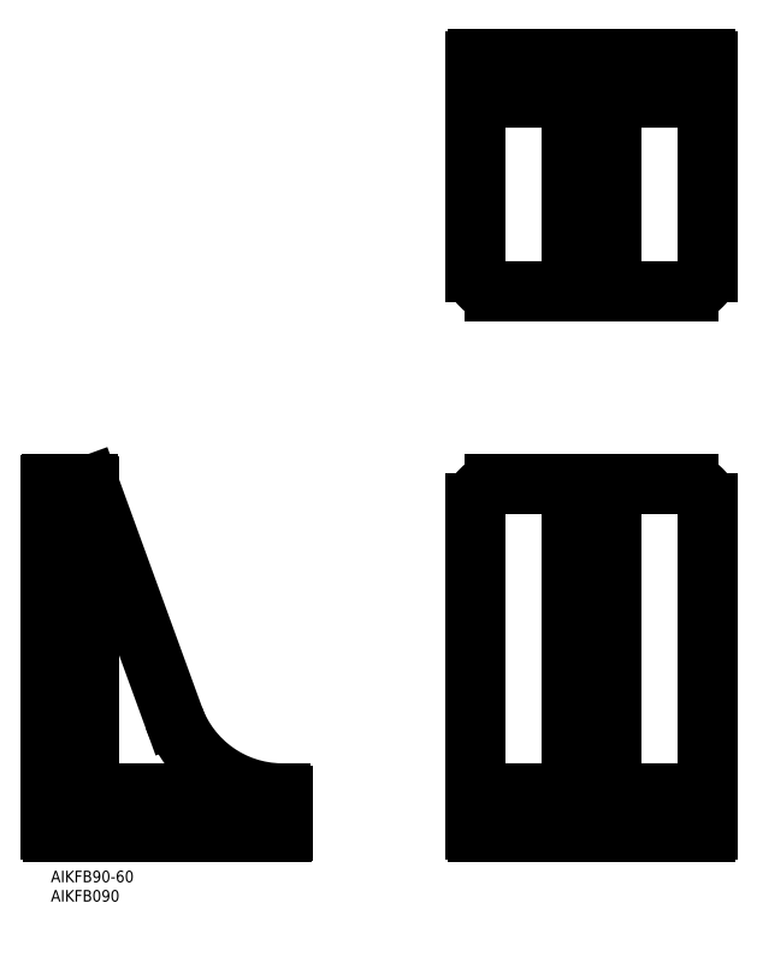
<metadata>
{"format":"dxf","ext":"dxf","renderer":"ezdxf+matplotlib","layout":"modelspace","background":"white","min_lineweight":24,"dpi":150}
</metadata>
<code>
0
SECTION
2
ENTITIES
0
INSERT
8
MSM_CONTINUOUS
2
*U3
10
0
20
0
30
0
0
INSERT
8
MSM_CONTINUOUS
2
*U4
10
0
20
0
30
0
0
LINE
8
MSM_CONTINUOUS
10
0
20
10.5
30
0
11
0
21
99.7
31
0
0
LINE
8
MSM_CONTINUOUS
10
0.5
20
10
30
0
11
59.7
21
10
31
0
0
LINE
8
MSM_CONTINUOUS
10
60
20
10.3
30
0
11
60
21
19.5
31
0
0
LINE
8
MSM_CONTINUOUS
10
110.5
20
10
30
0
11
169.5
21
10
31
0
0
LINE
8
MSM_CONTINUOUS
10
110.5
20
210
30
0
11
169.5
21
210
31
0
0
LINE
8
MSM_CONTINUOUS
10
115
20
150
30
0
11
165
21
150
31
0
0
LINE
8
MSM_CONTINUOUS
10
110
20
155
30
0
11
110
21
209.5
31
0
0
LINE
8
MSM_CONTINUOUS
10
170
20
155
30
0
11
170
21
209.5
31
0
0
LINE
8
MSM_CONTINUOUS
10
110
20
95
30
0
11
110
21
10.5
31
0
0
LINE
8
MSM_CONTINUOUS
10
170
20
95
30
0
11
170
21
10.5
31
0
0
ARC
8
MSM_CONTINUOUS
10
59.7
20
10.3
30
0
40
0.3
50
270
51
0
0
ARC
8
MSM_CONTINUOUS
10
110.5
20
209.5
30
0
40
0.5
50
90
51
180
0
ARC
8
MSM_CONTINUOUS
10
169.5
20
209.5
30
0
40
0.5
50
0
51
90
0
ARC
8
MSM_CONTINUOUS
10
110.5
20
10.5
30
0
40
0.5
50
180
51
270
0
ARC
8
MSM_CONTINUOUS
10
169.5
20
10.5
30
0
40
0.5
50
270
51
0
0
LINE
8
MSM_CONTINUOUS
10
10
20
99.5
30
0
11
10
21
23
31
0
0
ARC
8
MSM_CONTINUOUS
10
148
20
23
30
0
40
3
50
180
51
270
0
ARC
8
MSM_CONTINUOUS
10
148
20
197
30
0
40
3
50
90
51
180
0
LINE
8
MSM_CONTINUOUS
10
0.3
20
100
30
0
11
9.5
21
100
31
0
0
LINE
8
MSM_CONTINUOUS
10
110.5
20
20
30
0
11
169.5
21
20
31
0
0
LINE
8
MSM_CONTINUOUS
10
115
20
100
30
0
11
165
21
100
31
0
0
ARC
8
MSM_CONTINUOUS
10
0.3
20
99.7
30
0
40
0.3
50
90
51
180
0
LINE
8
MSM_CONTINUOUS
10
145
20
100
30
0
11
145
21
23
31
0
0
LINE
8
MSM_CONTINUOUS
10
135
20
100
30
0
11
135
21
23
31
0
0
ARC
8
MSM_CONTINUOUS
10
132
20
23
30
0
40
3
50
270
51
0
0
LINE
8
MSM_CONTINUOUS
10
145
20
150
30
0
11
145
21
197
31
0
0
LINE
8
MSM_CONTINUOUS
10
170
20
200
30
0
11
110
21
200
31
0
0
LINE
8
MSM_CONTINUOUS
10
135
20
150
30
0
11
135
21
197
31
0
0
ARC
8
MSM_CONTINUOUS
10
132
20
197
30
0
40
3
50
0
51
90
0
ARC
8
MSM_CONTINUOUS
10
13
20
23
30
0
40
3
50
180
51
270
0
ARC
8
MSM_CONTINUOUS
10
59.5
20
19.5
30
0
40
0.5
50
0
51
90
0
LINE
8
MSM_CONTINUOUS
10
13
20
20
30
0
11
59.5
21
20
31
0
0
ARC
8
MSM_CONTINUOUS
10
9.5
20
99.5
30
0
40
0.5
50
0
51
90
0
ARC
8
MSM_CONTINUOUS
10
0.5
20
10.5
30
0
40
0.5
50
180
51
270
0
ARC
8
MSM_CONTINUOUS
10
60
20
50
30
0
40
30
50
199.9
51
269.1
0
LINE
8
MSM_CONTINUOUS
10
31.79
20
39.79
30
0
11
9.97
21
99.67
31
0
0
ARC
8
MSM_CONTINUOUS
10
115
20
155
30
0
40
5
50
180
51
270
0
ARC
8
MSM_CONTINUOUS
10
165
20
155
30
0
40
5
50
270
51
5.089e-13
0
ARC
8
MSM_CONTINUOUS
10
165
20
95
30
0
40
5
50
0
51
90
0
ARC
8
MSM_CONTINUOUS
10
115
20
95
30
0
40
5
50
90
51
180
0
ENDSEC
0
EOF

</code>
